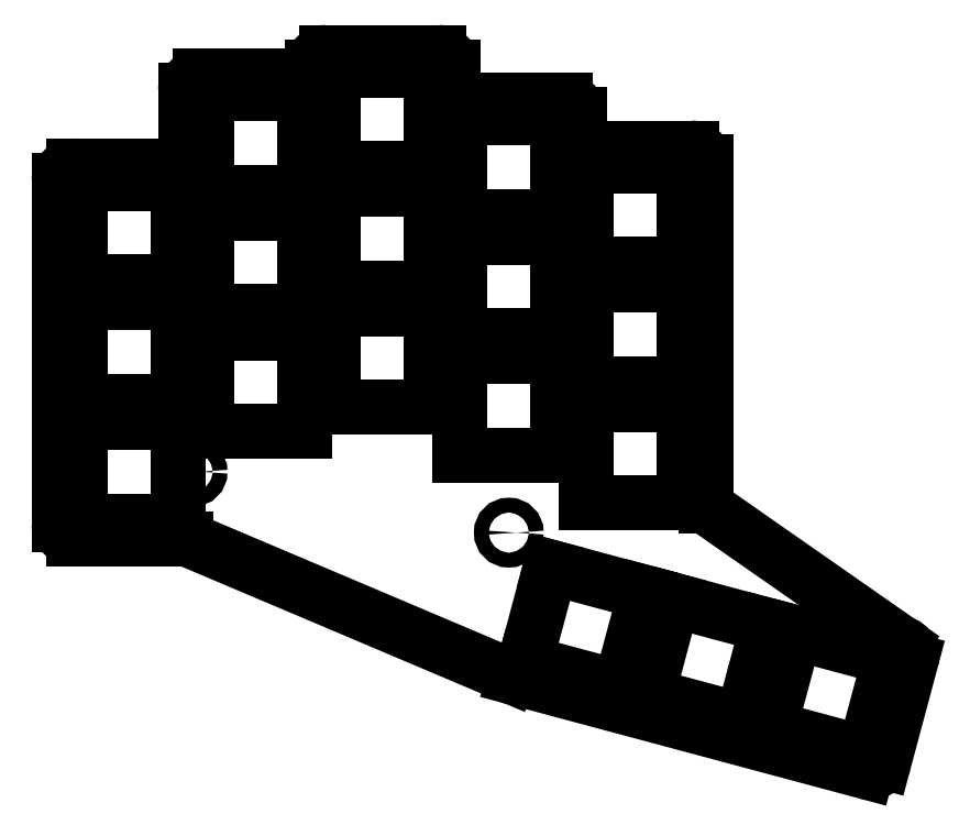
<metadata>
{"format":"dxf","ext":"dxf","renderer":"ezdxf+matplotlib","layout":"modelspace","background":"white","min_lineweight":24,"dpi":150}
</metadata>
<code>
0
SECTION
2
ENTITIES
0
LINE
8
0
10
10
20
-9.5
11
26
21
-9.5
0
LINE
8
0
10
8
20
-7.5
11
8
21
41.5
0
ARC
8
0
10
10
20
-7.5
40
2
50
180
51
270
0
LINE
8
0
10
26
20
43.5
11
10
21
43.5
0
ARC
8
0
10
10
20
41.5
40
2
50
90
51
180
0
LINE
8
0
10
44
20
56.25
11
28
21
56.25
0
ARC
8
0
10
28
20
54.25
40
2
50
90
51
180
0
LINE
8
0
10
26
20
54.25
11
26
21
43.5
0
LINE
8
0
10
64
20
52.85
11
64
21
57.65
0
ARC
8
0
10
62
20
57.65
40
2
50
0
51
90
0
LINE
8
0
10
62
20
59.65
11
46
21
59.65
0
ARC
8
0
10
46
20
57.65
40
2
50
90
51
180
0
LINE
8
0
10
44
20
57.65
11
44
21
56.25
0
LINE
8
0
10
82
20
46.05
11
82
21
50.85
0
ARC
8
0
10
80
20
50.85
40
2
50
0
51
90
0
LINE
8
0
10
80
20
52.85
11
64
21
52.85
0
LINE
8
0
10
100
20
-4.95
11
100
21
44.05
0
ARC
8
0
10
98
20
44.05
40
2
50
0
51
90
0
LINE
8
0
10
98
20
46.05
11
82
21
46.05
0
LINE
8
0
10
72.71
20
-29.27
11
122.9
21
-42.73
0
ARC
8
0
10
73.22
20
-27.34
40
2
50
239.1
51
255
0
ARC
8
0
10
123.5
20
-40.8
40
2
50
255
51
345
0
LINE
8
0
10
125.4
20
-41.32
11
129.3
21
-26.83
0
ARC
8
0
10
127.3
20
-26.31
40
2
50
345
51
75
0
LINE
8
0
10
100
20
-4.95
11
127.9
21
-24.38
0
LINE
8
0
10
72.2
20
-29.06
11
26
21
-9.5
0
LINE
8
0
10
11
20
-7
11
25
21
-7
0
LINE
8
0
10
25
20
-7
11
25
21
7
0
LINE
8
0
10
25
20
7
11
11
21
7
0
LINE
8
0
10
11
20
7
11
11
21
-7
0
LINE
8
0
10
11
20
10
11
25
21
10
0
LINE
8
0
10
25
20
10
11
25
21
24
0
LINE
8
0
10
25
20
24
11
11
21
24
0
LINE
8
0
10
11
20
24
11
11
21
10
0
LINE
8
0
10
11
20
27
11
25
21
27
0
LINE
8
0
10
25
20
27
11
25
21
41
0
LINE
8
0
10
25
20
41
11
11
21
41
0
LINE
8
0
10
11
20
41
11
11
21
27
0
LINE
8
0
10
29
20
5.75
11
43
21
5.75
0
LINE
8
0
10
43
20
5.75
11
43
21
19.75
0
LINE
8
0
10
43
20
19.75
11
29
21
19.75
0
LINE
8
0
10
29
20
19.75
11
29
21
5.75
0
LINE
8
0
10
29
20
22.75
11
43
21
22.75
0
LINE
8
0
10
43
20
22.75
11
43
21
36.75
0
LINE
8
0
10
43
20
36.75
11
29
21
36.75
0
LINE
8
0
10
29
20
36.75
11
29
21
22.75
0
LINE
8
0
10
29
20
39.75
11
43
21
39.75
0
LINE
8
0
10
43
20
39.75
11
43
21
53.75
0
LINE
8
0
10
43
20
53.75
11
29
21
53.75
0
LINE
8
0
10
29
20
53.75
11
29
21
39.75
0
LINE
8
0
10
47
20
9.15
11
61
21
9.15
0
LINE
8
0
10
61
20
9.15
11
61
21
23.15
0
LINE
8
0
10
61
20
23.15
11
47
21
23.15
0
LINE
8
0
10
47
20
23.15
11
47
21
9.15
0
LINE
8
0
10
47
20
26.15
11
61
21
26.15
0
LINE
8
0
10
61
20
26.15
11
61
21
40.15
0
LINE
8
0
10
61
20
40.15
11
47
21
40.15
0
LINE
8
0
10
47
20
40.15
11
47
21
26.15
0
LINE
8
0
10
47
20
43.15
11
61
21
43.15
0
LINE
8
0
10
61
20
43.15
11
61
21
57.15
0
LINE
8
0
10
61
20
57.15
11
47
21
57.15
0
LINE
8
0
10
47
20
57.15
11
47
21
43.15
0
LINE
8
0
10
65
20
2.35
11
79
21
2.35
0
LINE
8
0
10
79
20
2.35
11
79
21
16.35
0
LINE
8
0
10
79
20
16.35
11
65
21
16.35
0
LINE
8
0
10
65
20
16.35
11
65
21
2.35
0
LINE
8
0
10
65
20
19.35
11
79
21
19.35
0
LINE
8
0
10
79
20
19.35
11
79
21
33.35
0
LINE
8
0
10
79
20
33.35
11
65
21
33.35
0
LINE
8
0
10
65
20
33.35
11
65
21
19.35
0
LINE
8
0
10
65
20
36.35
11
79
21
36.35
0
LINE
8
0
10
79
20
36.35
11
79
21
50.35
0
LINE
8
0
10
79
20
50.35
11
65
21
50.35
0
LINE
8
0
10
65
20
50.35
11
65
21
36.35
0
LINE
8
0
10
83
20
-4.45
11
97
21
-4.45
0
LINE
8
0
10
97
20
-4.45
11
97
21
9.55
0
LINE
8
0
10
97
20
9.55
11
83
21
9.55
0
LINE
8
0
10
83
20
9.55
11
83
21
-4.45
0
LINE
8
0
10
83
20
12.55
11
97
21
12.55
0
LINE
8
0
10
97
20
12.55
11
97
21
26.55
0
LINE
8
0
10
97
20
26.55
11
83
21
26.55
0
LINE
8
0
10
83
20
26.55
11
83
21
12.55
0
LINE
8
0
10
83
20
29.55
11
97
21
29.55
0
LINE
8
0
10
97
20
29.55
11
97
21
43.55
0
LINE
8
0
10
97
20
43.55
11
83
21
43.55
0
LINE
8
0
10
83
20
43.55
11
83
21
29.55
0
LINE
8
0
10
74.32
20
-27.12
11
87.84
21
-30.74
0
LINE
8
0
10
87.84
20
-30.74
11
91.47
21
-17.22
0
LINE
8
0
10
91.47
20
-17.22
11
77.94
21
-13.6
0
LINE
8
0
10
77.94
20
-13.6
11
74.32
21
-27.12
0
LINE
8
0
10
91.71
20
-31.78
11
105.2
21
-35.4
0
LINE
8
0
10
105.2
20
-35.4
11
108.9
21
-21.88
0
LINE
8
0
10
108.9
20
-21.88
11
95.33
21
-18.25
0
LINE
8
0
10
95.33
20
-18.25
11
91.71
21
-31.78
0
LINE
8
0
10
109.1
20
-36.44
11
122.6
21
-40.06
0
LINE
8
0
10
122.6
20
-40.06
11
126.2
21
-26.54
0
LINE
8
0
10
126.2
20
-26.54
11
112.7
21
-22.91
0
LINE
8
0
10
112.7
20
-22.91
11
109.1
21
-36.44
0
CIRCLE
8
0
10
27
20
29.75
40
1.05
0
CIRCLE
8
0
10
27
20
0
40
1.05
0
CIRCLE
8
0
10
81
20
36.55
40
1.05
0
CIRCLE
8
0
10
72
20
-8.67
40
1.05
0
CIRCLE
8
0
10
108.1
20
-28.92
40
1.05
0
ENDSEC
0
EOF

</code>
